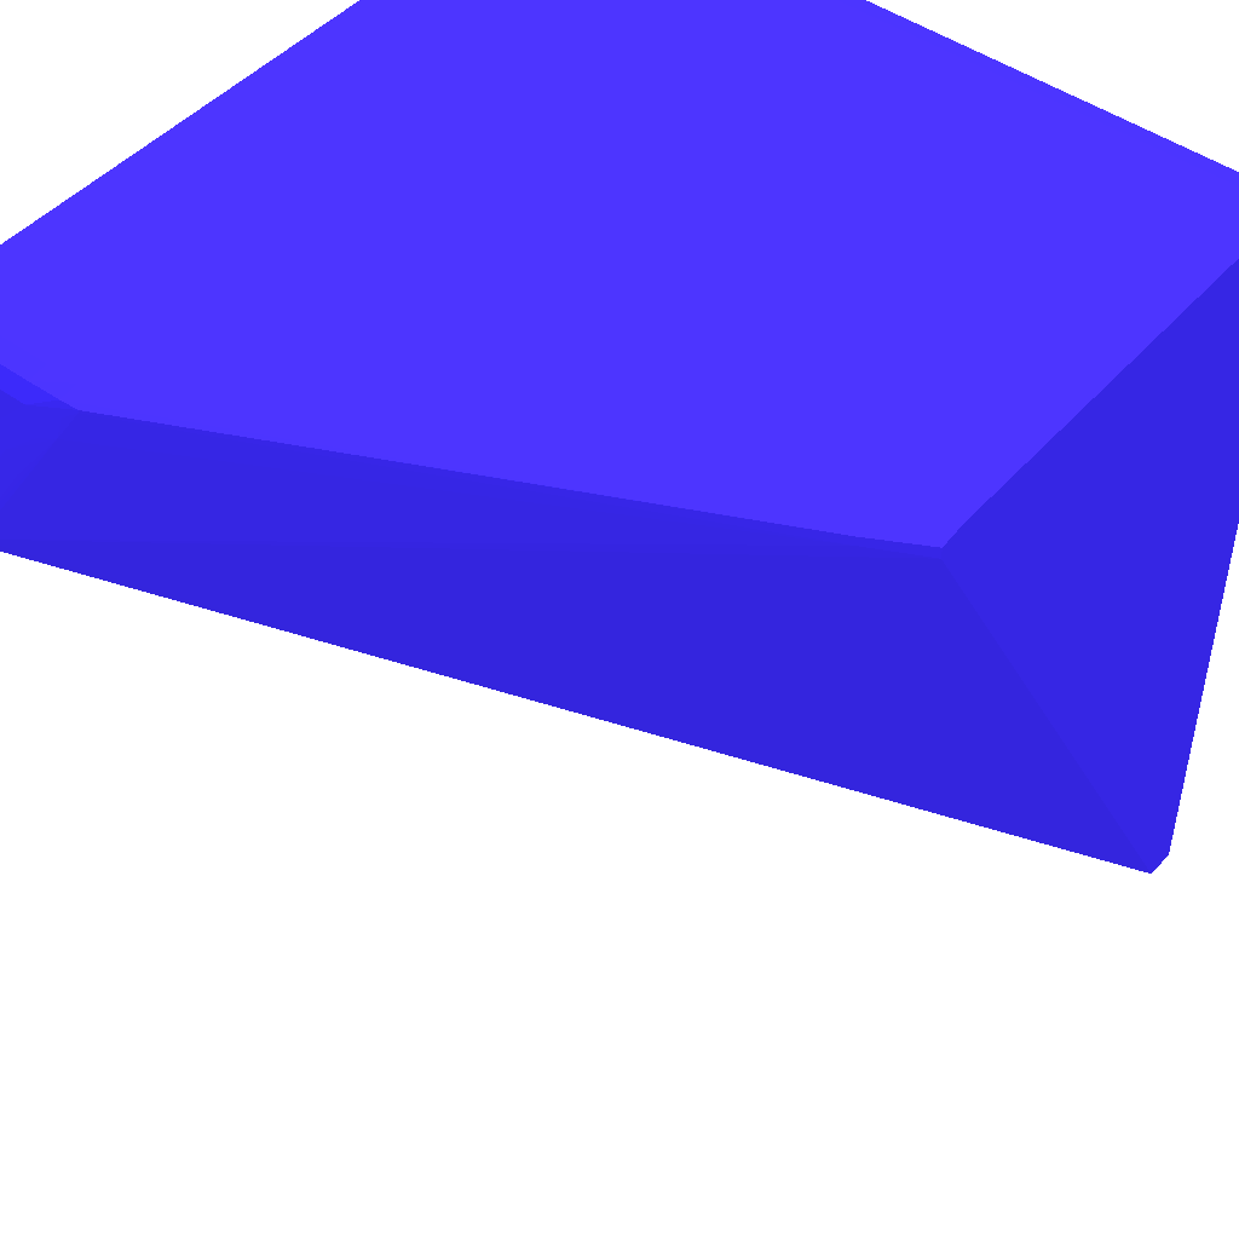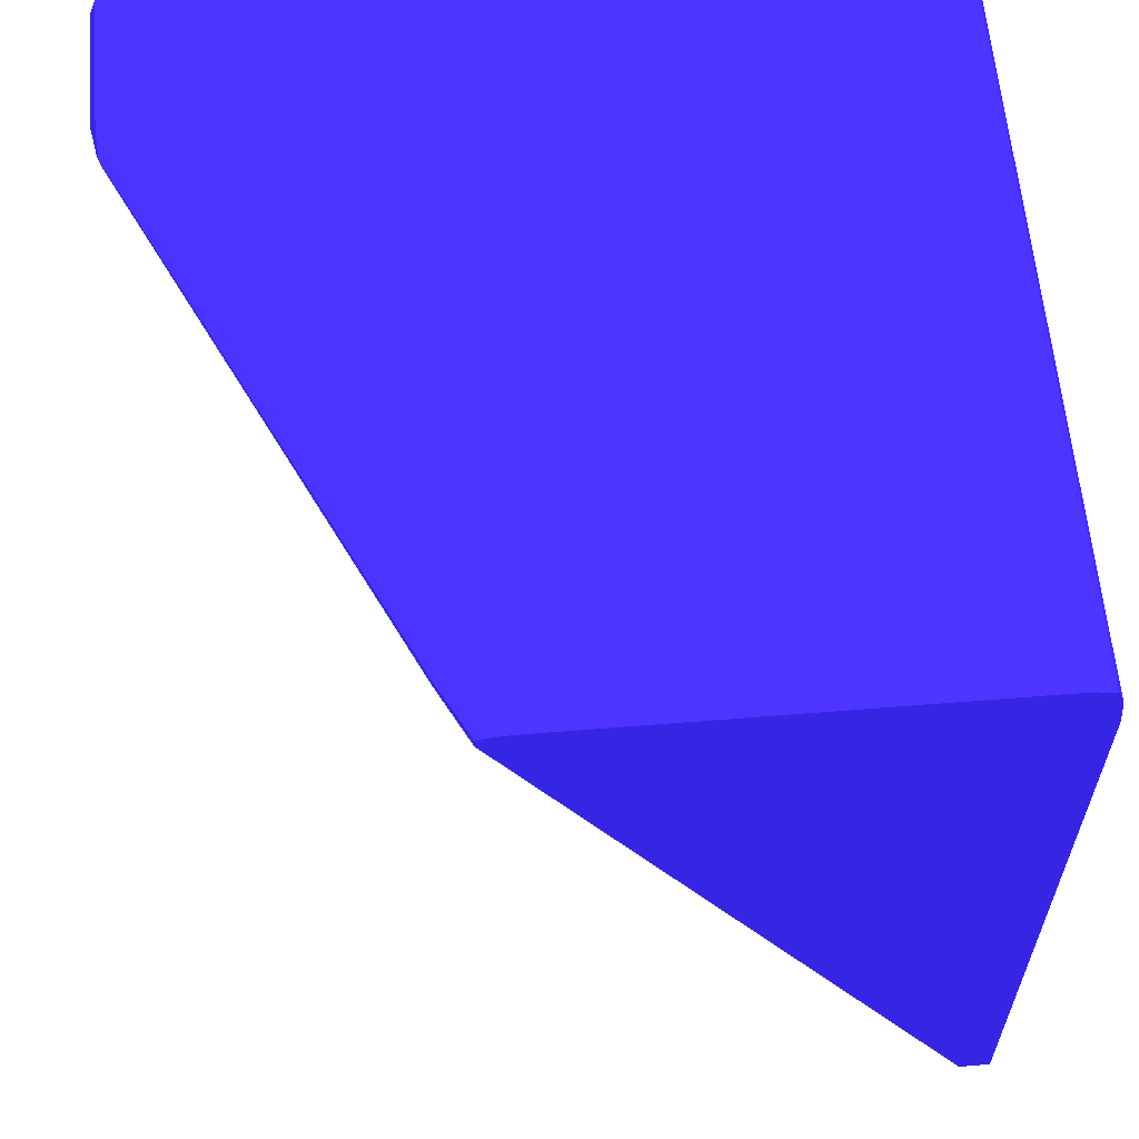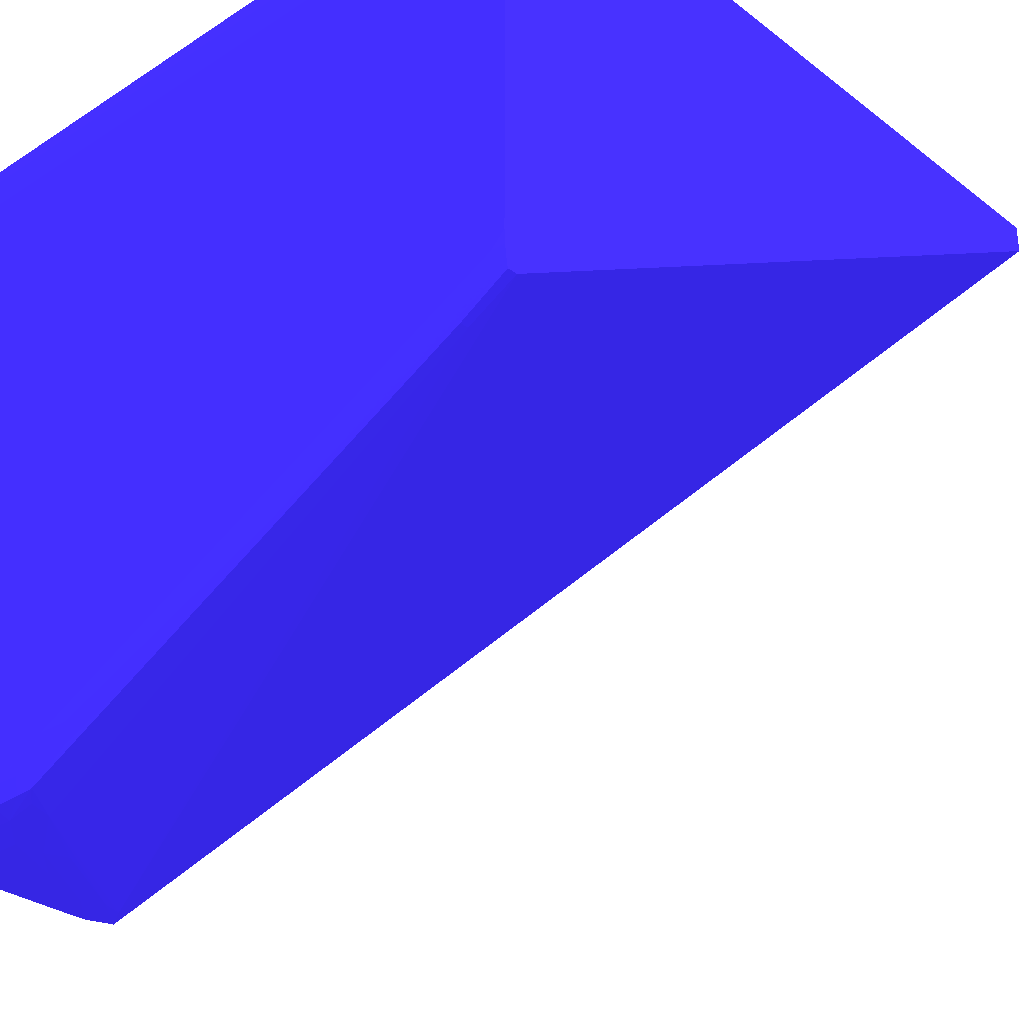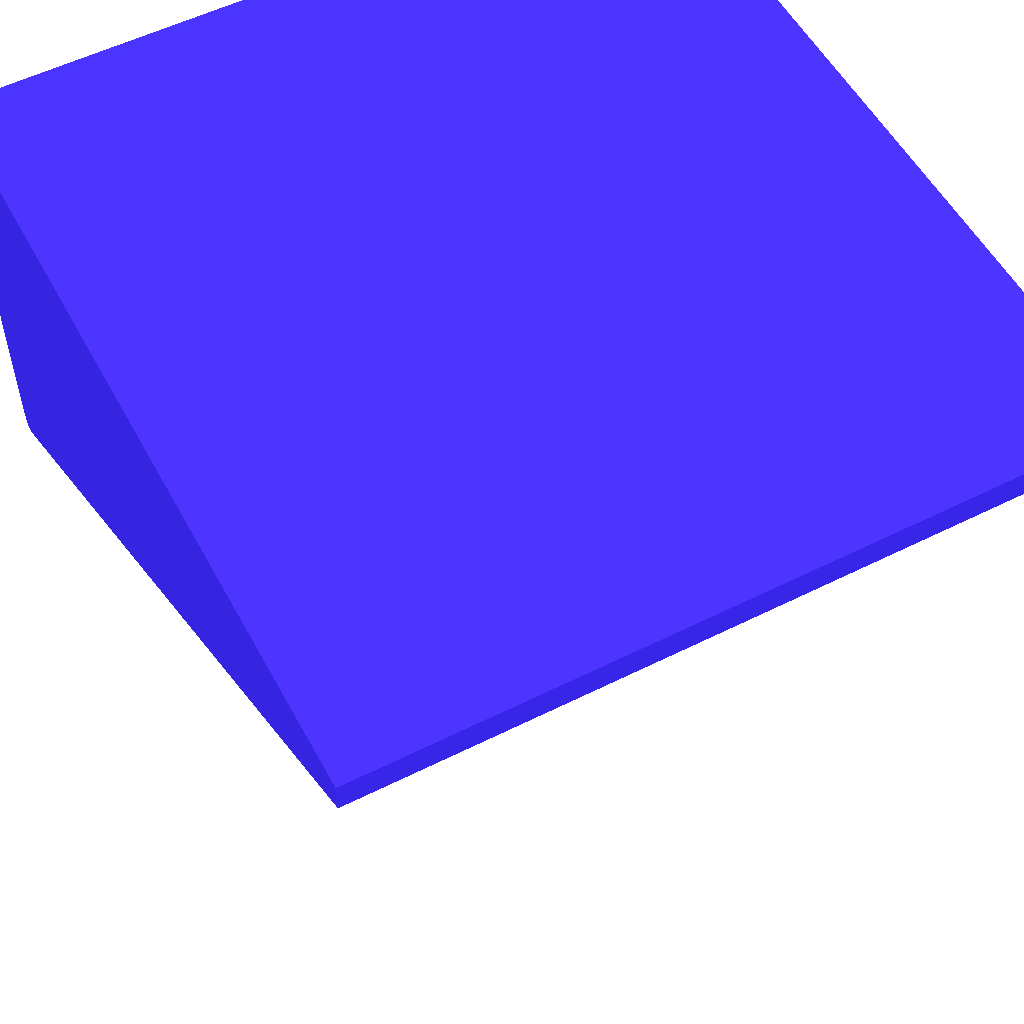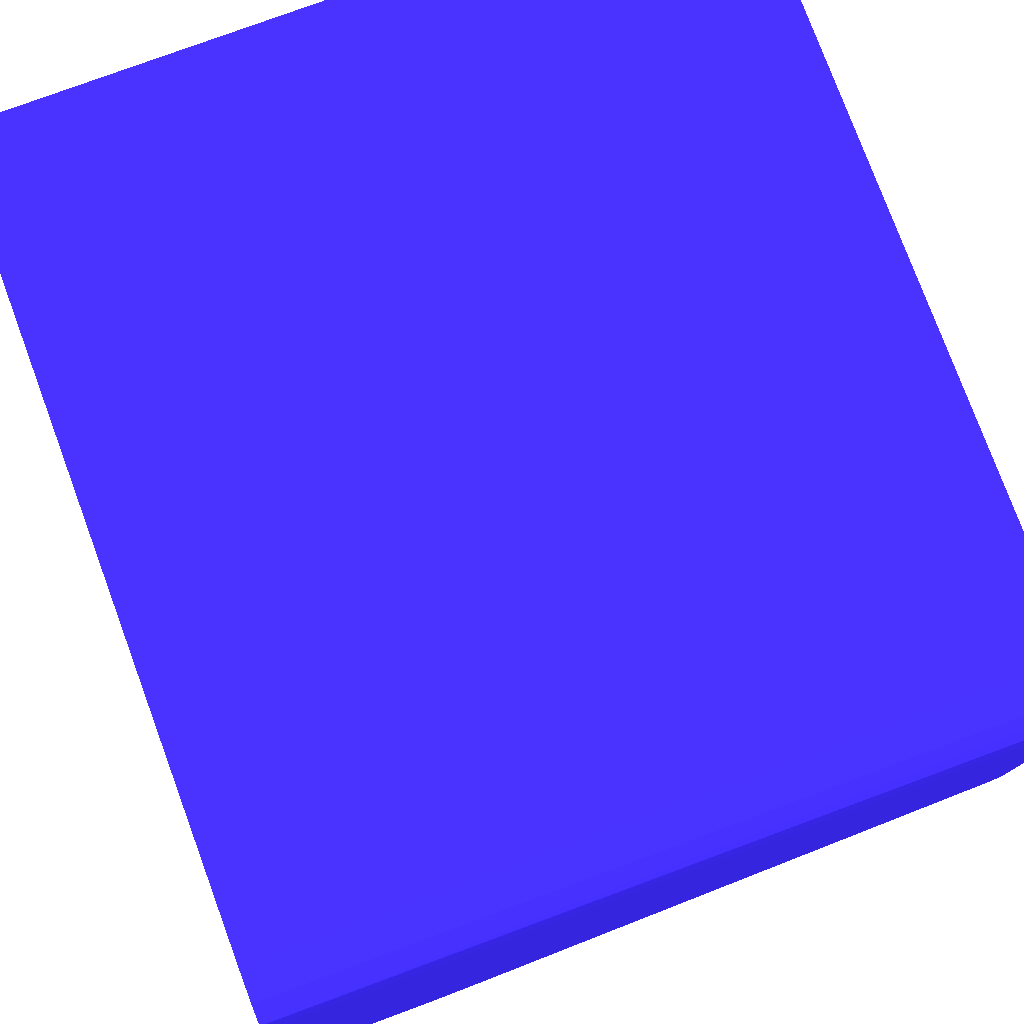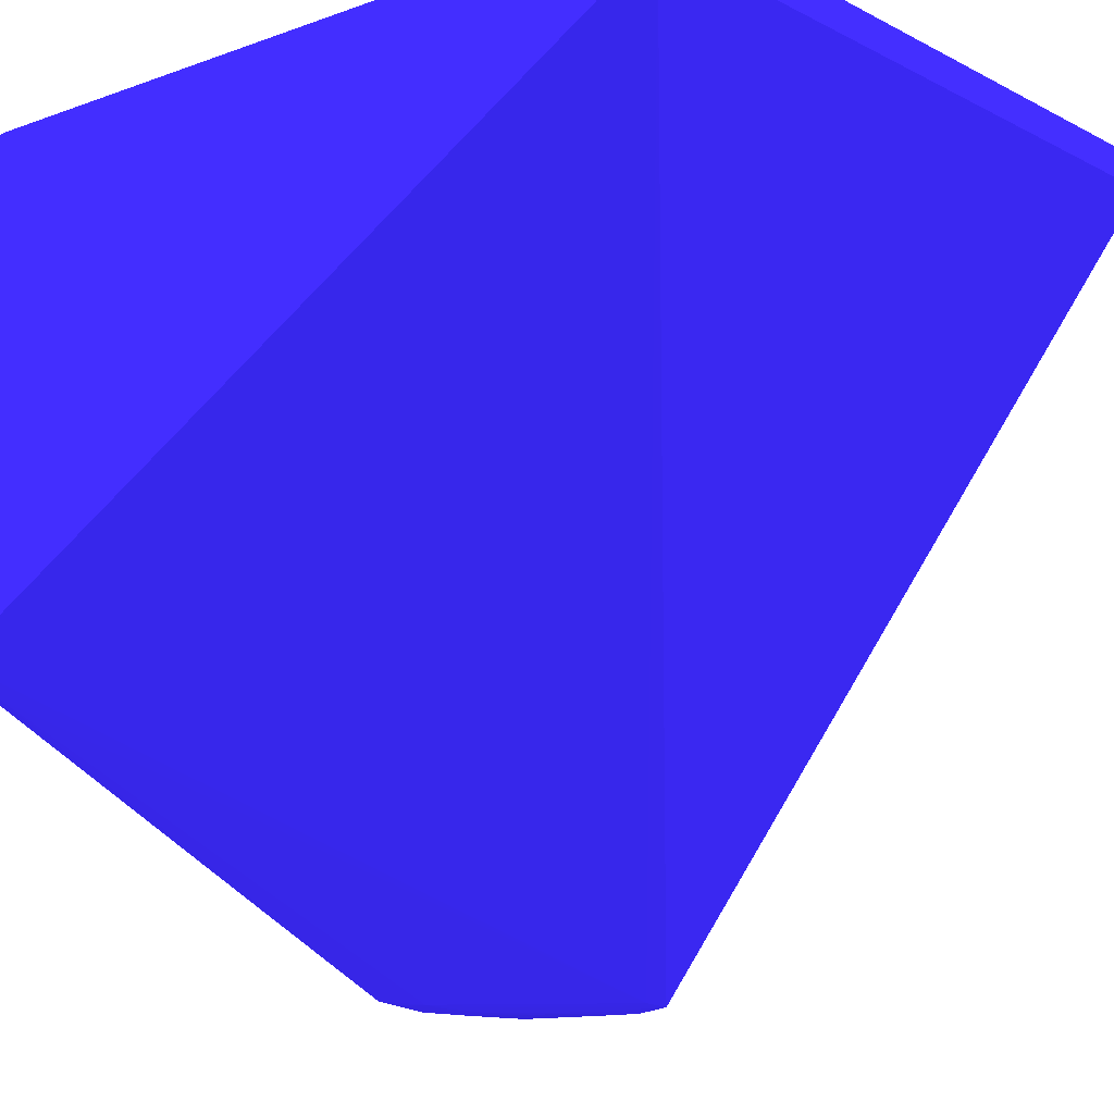
<metadata>
{"format":"obj","ext":"obj","renderer":"f3d","projection":"perspective","resolution":1024,"background":"white","views":[{"elev":47.0,"azim":39.1,"up":"+Z"},{"elev":60.4,"azim":85.3,"up":"+Z"},{"elev":-30.8,"azim":42.6,"up":"+Y"},{"elev":54.5,"azim":152.0,"up":"+Y"},{"elev":77.9,"azim":-20.3,"up":"+Y"},{"elev":-12.2,"azim":130.1,"up":"+Y"}]}
</metadata>
<code>
v -0.09635 -0.0007396 0.01096 0.1569 0.1098 0.6549
v -0.09635 -0.0007265 0.009617 0.1569 0.1098 0.6549
v -0.09505 -0.0007396 0.01226 0.1569 0.1098 0.6549
v -0.09635 -0.0007396 0.015 0.1569 0.1098 0.6549
v -0.09635 -0.0005009 0.008119 0.1569 0.1098 0.6549
v -0.09505 -0.0006611 0.01091 0.1569 0.1098 0.6549
v -0.09236 -0.0006775 0.01494 0.1569 0.1098 0.6549
v -0.09371 -0.0007331 0.0136 0.1569 0.1098 0.6549
v -0.09236 -0.0007396 0.01629 0.1569 0.1098 0.6549
v -0.09505 -0.0007396 0.01629 0.1569 0.1098 0.6549
v -0.09635 -0.0007363 0.01629 0.1569 0.1098 0.6549
v -0.09551 -0.0003473 0.008571 0.1569 0.1098 0.6549
v -0.09506 -0.0004421 0.009627 0.1569 0.1098 0.6549
v -0.09635 0.03133 -0.01644 0.1569 0.1098 0.6549
v -0.06484 0.03133 -0.01644 0.1569 0.1098 0.6549
v -0.09235 -0.0004584 0.01364 0.1569 0.1098 0.6549
v -0.09004 -0.0003603 0.01657 0.1569 0.1098 0.6549
v -0.09092 -0.0005107 0.01619 0.1569 0.1098 0.6549
v -0.09102 -0.0006088 0.01763 0.1569 0.1098 0.6549
v -0.09635 -0.0006088 0.01763 0.1569 0.1098 0.6549
v -0.09635 -0.0007331 0.01634 0.1569 0.1098 0.6549
v -0.06484 0.01165 0.01796 0.1569 0.1098 0.6549
v -0.06707 0.01044 0.01801 0.1569 0.1098 0.6549
v -0.09635 0.03266 -0.01644 0.1569 0.1098 0.6549
v -0.06484 0.03266 -0.01644 0.1569 0.1098 0.6549
v -0.06982 0.009105 0.01802 0.1569 0.1098 0.6549
v -0.08075 0.003782 0.0181 0.1569 0.1098 0.6549
v -0.08348 0.002455 0.01813 0.1569 0.1098 0.6549
v -0.08621 0.001127 0.01817 0.1569 0.1098 0.6549
v -0.08894 -0.0002001 0.01822 0.1569 0.1098 0.6549
v -0.08963 -0.0003636 0.01772 0.1569 0.1098 0.6549
v -0.08894 -0.0002001 0.01833 0.1569 0.1098 0.6549
v -0.08967 -0.0002688 0.01839 0.1569 0.1098 0.6549
v -0.09102 -0.0003244 0.01843 0.1569 0.1098 0.6549
v -0.09635 -0.000599 0.01766 0.1569 0.1098 0.6549
v -0.06484 0.01165 0.01842 0.1569 0.1098 0.6549
v -0.06707 0.01044 0.0184 0.1569 0.1098 0.6549
v -0.09635 0.03266 0.01629 0.1569 0.1098 0.6549
v -0.06484 0.03266 0.01629 0.1569 0.1098 0.6549
v -0.08075 0.003782 0.01837 0.1569 0.1098 0.6549
v -0.08348 0.002455 0.01836 0.1569 0.1098 0.6549
v -0.08698 0.001003 0.01841 0.1569 0.1098 0.6549
v -0.08843 0.0005257 0.01844 0.1569 0.1098 0.6549
v -0.08967 0.0004996 0.01853 0.1569 0.1098 0.6549
v -0.09635 -0.0003244 0.01843 0.1569 0.1098 0.6549
v -0.09102 0.0004996 0.01857 0.1569 0.1098 0.6549
v -0.09635 -0.0002949 0.01844 0.1569 0.1098 0.6549
v -0.06484 0.01202 0.01848 0.1569 0.1098 0.6549
v -0.06547 0.0115 0.01845 0.1569 0.1098 0.6549
v -0.07623 0.00628 0.01844 0.1569 0.1098 0.6549
v -0.07256 0.007775 0.01839 0.1569 0.1098 0.6549
v -0.07802 0.005113 0.01838 0.1569 0.1098 0.6549
v -0.09635 0.03253 0.01763 0.1569 0.1098 0.6549
v -0.06484 0.03253 0.01763 0.1569 0.1098 0.6549
v -0.08161 0.003645 0.01843 0.1569 0.1098 0.6549
v -0.08698 0.001843 0.01855 0.1569 0.1098 0.6549
v -0.09635 0.0004996 0.01857 0.1569 0.1098 0.6549
v -0.08833 0.001843 0.01859 0.1569 0.1098 0.6549
v -0.09635 0.0005486 0.01858 0.1569 0.1098 0.6549
v -0.08161 0.004534 0.01857 0.1569 0.1098 0.6549
v -0.06484 0.0126 0.01856 0.1569 0.1098 0.6549
v -0.07623 0.007222 0.01858 0.1569 0.1098 0.6549
v -0.09635 0.03226 0.0184 0.1569 0.1098 0.6549
v -0.06484 0.03238 0.01806 0.1569 0.1098 0.6549
v -0.09635 0.001843 0.01859 0.1569 0.1098 0.6549
v -0.07354 0.008566 0.01858 0.1569 0.1098 0.6549
v -0.07085 0.009913 0.01859 0.1569 0.1098 0.6549
v -0.06547 0.0126 0.01859 0.1569 0.1098 0.6549
v -0.06484 0.01323 0.01859 0.1569 0.1098 0.6549
v -0.09635 0.03225 0.01843 0.1569 0.1098 0.6549
v -0.06484 0.03225 0.01843 0.1569 0.1098 0.6549
v -0.09635 0.03008 0.01859 0.1569 0.1098 0.6549
v -0.06484 0.03008 0.01859 0.1569 0.1098 0.6549
v -0.09635 0.03146 0.01857 0.1569 0.1098 0.6549
v -0.06484 0.03181 0.01851 0.1569 0.1098 0.6549
v -0.06484 0.03071 0.01858 0.1569 0.1098 0.6549
v -0.09635 0.03142 0.01857 0.1569 0.1098 0.6549
v -0.06484 0.03142 0.01857 0.1569 0.1098 0.6549
f 1 2 3
f 1 3 9
f 1 9 10
f 1 10 4
f 1 4 11
f 1 11 21
f 1 21 20
f 1 20 35
f 1 35 45
f 1 45 47
f 1 47 57
f 1 57 59
f 1 59 65
f 1 65 72
f 1 72 77
f 1 77 74
f 1 74 70
f 1 70 63
f 1 63 53
f 1 53 38
f 1 38 24
f 1 24 14
f 1 14 5
f 1 5 2
f 2 5 6
f 2 6 7
f 2 7 8
f 2 8 3
f 3 8 9
f 4 10 11
f 5 12 13
f 5 13 6
f 5 14 15
f 5 15 12
f 6 13 16
f 6 16 7
f 7 16 17
f 7 17 18
f 7 18 19
f 7 19 9
f 7 9 8
f 9 19 20
f 9 20 10
f 10 20 21
f 10 21 11
f 12 15 22
f 12 22 23
f 12 23 17
f 12 17 13
f 13 17 16
f 14 24 25
f 14 25 15
f 15 25 39
f 15 39 54
f 15 54 64
f 15 64 71
f 15 71 75
f 15 75 78
f 15 78 76
f 15 76 73
f 15 73 69
f 15 69 61
f 15 61 48
f 15 48 36
f 15 36 22
f 17 23 26
f 17 26 27
f 17 27 28
f 17 28 29
f 17 29 30
f 17 30 31
f 17 31 18
f 18 31 19
f 19 31 32
f 19 32 33
f 19 33 34
f 19 34 35
f 19 35 20
f 22 36 37
f 22 37 23
f 23 37 40
f 23 40 27
f 23 27 26
f 24 38 39
f 24 39 25
f 27 40 41
f 27 41 32
f 27 32 30
f 27 30 29
f 27 29 28
f 30 32 31
f 32 41 42
f 32 42 33
f 33 42 43
f 33 43 44
f 33 44 34
f 34 45 35
f 34 44 46
f 34 46 47
f 34 47 45
f 36 48 49
f 36 49 37
f 37 49 50
f 37 50 51
f 37 51 52
f 37 52 40
f 38 53 54
f 38 54 39
f 40 52 42
f 40 42 41
f 42 52 51
f 42 51 55
f 42 55 56
f 42 56 44
f 42 44 43
f 44 56 46
f 46 57 47
f 46 56 58
f 46 58 59
f 46 59 57
f 48 60 56
f 48 56 50
f 48 50 49
f 48 61 62
f 48 62 60
f 50 56 55
f 50 55 51
f 53 63 54
f 54 63 64
f 56 60 58
f 58 65 59
f 58 60 62
f 58 62 66
f 58 66 67
f 58 67 68
f 58 68 69
f 58 69 73
f 58 73 72
f 58 72 65
f 61 69 68
f 61 68 67
f 61 67 66
f 61 66 62
f 63 70 71
f 63 71 64
f 70 74 75
f 70 75 71
f 72 76 77
f 72 73 76
f 74 77 78
f 74 78 75
f 76 78 77

</code>
